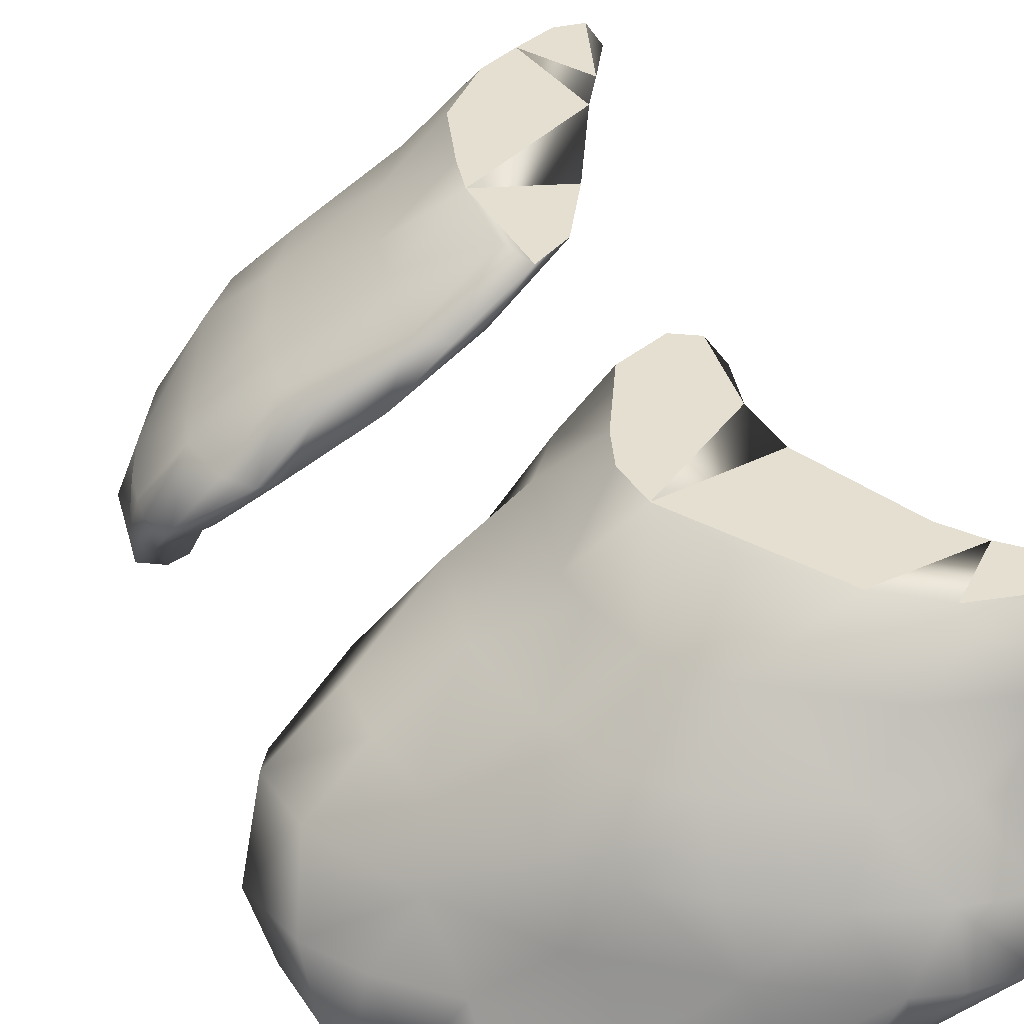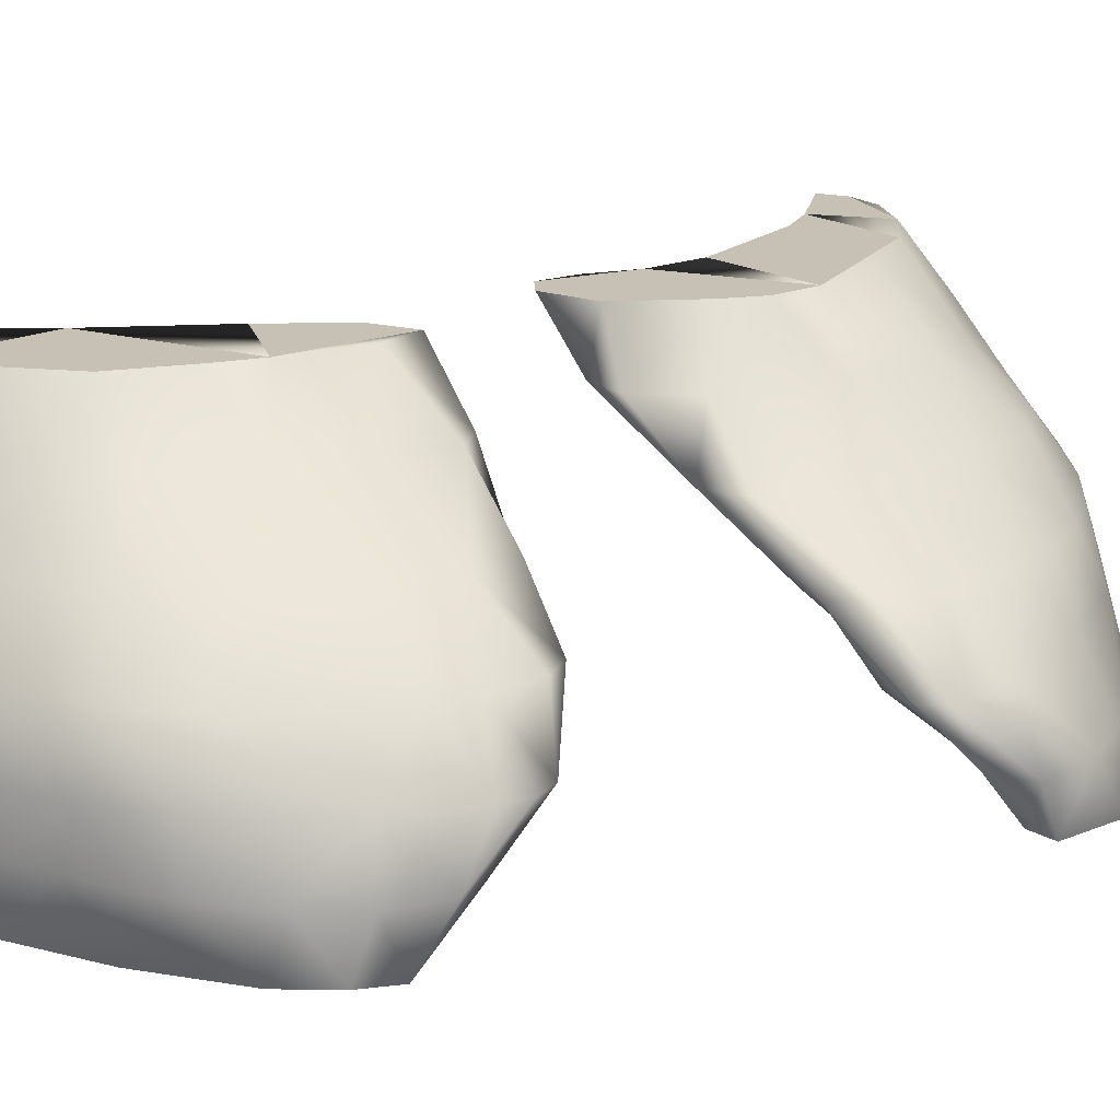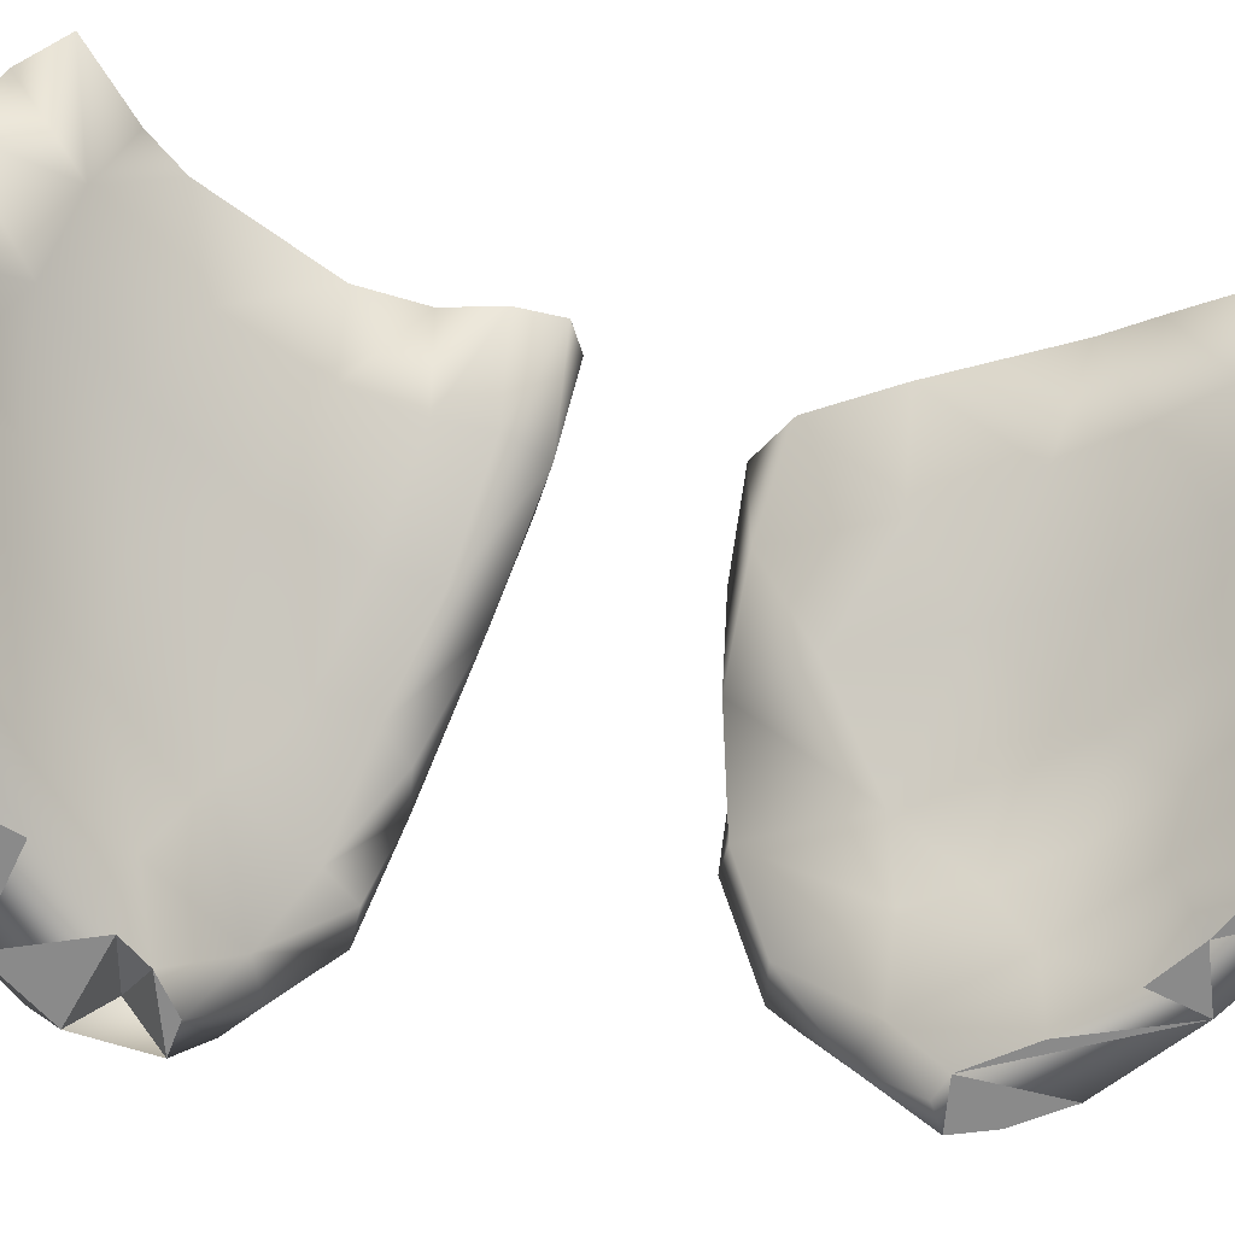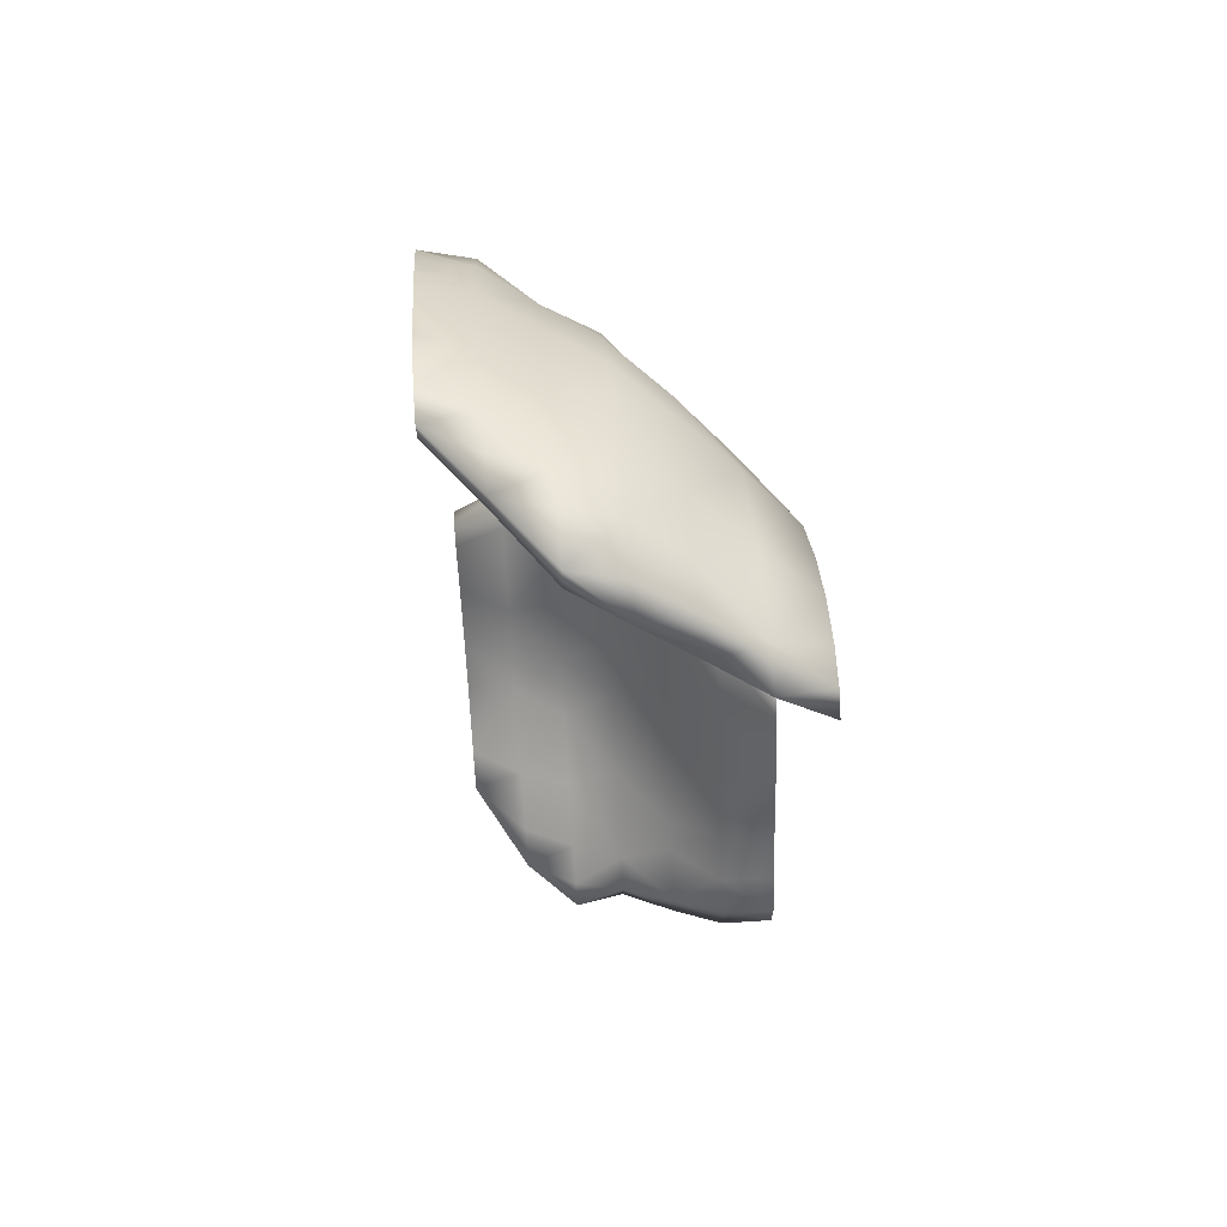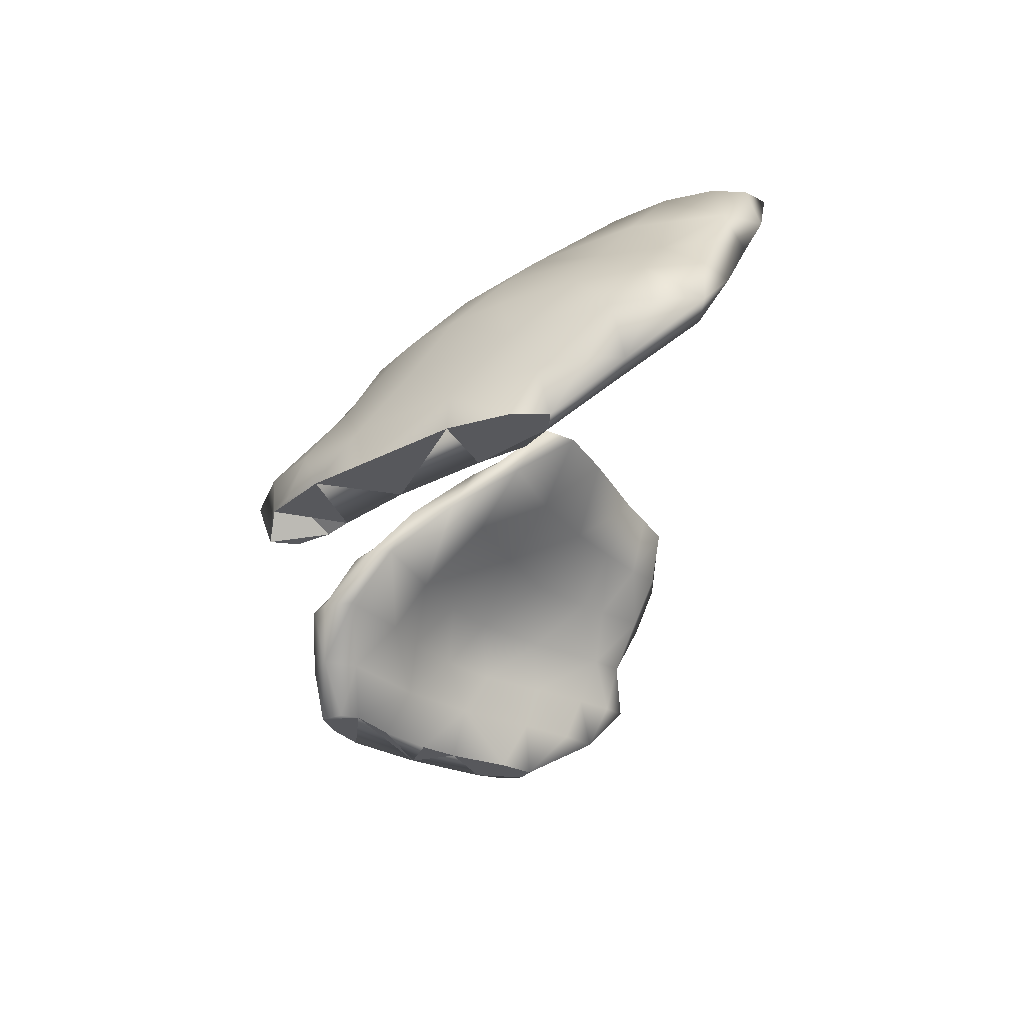
<metadata>
{"format":"obj","ext":"obj","renderer":"f3d","projection":"perspective","resolution":1024,"background":"white","views":[{"elev":37.3,"azim":160.7,"up":"+Z"},{"elev":18.6,"azim":61.1,"up":"+Z"},{"elev":-63.5,"azim":-98.5,"up":"+Z"},{"elev":66.5,"azim":-94.5,"up":"+Y"},{"elev":61.1,"azim":178.7,"up":"+Y"}]}
</metadata>
<code>
v  3.561 2.561 2.25
v  3.225 2.6 2.7
v  3.691 2.222 2.7
v  3.827 2.294 2.25
v  3.952 2.094 2.25
v  3.998 1.837 2.7
v  4.046 1.55 2.25
v  4.179 1.317 2.7
v  3.805 1.497 2.25
v  3.95 1.1 2.7
v  3.645 1.203 2.7
v  3.527 1.669 2.25
v  3.149 1.831 2.7
v  3.352 1.869 2.25
v  2.864 2.348 2.25
v  2.437 2.474 2.7
v  2.208 2.847 2.25
v  1.75 2.975 2.7
v  1.827 3.094 2.25
v  1.645 3.364 2.25
v  1.067 3.379 2.7
v  1.636 3.58 2.25
v  1.025 3.675 2.7
v  1.325 3.7 2.7
v  1.725 3.575 2.7
v  1.952 3.594 2.25
v  2.425 3.2 2.7
v  2.452 3.394 2.25
v  3.152 2.869 2.25
v  3.35 2.175 3.15
v  3.825 1.4 3.15
v  3.925 0.875 3.15
v  3.825 0.7 3.15
v  3.55 0.675 3.15
v  3.35 0.9 3.15
v  2.92 1.514 3.15
v  2.325 2.175 3.15
v  1.725 2.675 3.15
v  0.951 3.122 3.15
v  0.402 3.496 3.15
v  0.38 3.832 3.15
v  0.803 3.842 3.15
v  1.125 3.775 3.15
v  1.914 3.377 3.15
v  2.75 2.83 3.15
v  0.824 3.635 3.6
v  1.373 3.467 3.6
v  1.997 3.16 3.6
v  2.408 2.891 3.6
v  2.793 2.545 3.6
v  3.059 2.178 3.6
v  3.239 1.771 3.6
v  3.352 1.286 3.6
v  3.363 0.769 3.6
v  3.225 0.475 3.6
v  2.937 0.501 3.6
v  2.725 0.7 3.6
v  2.623 1.083 3.6
v  2.298 1.63 3.6
v  1.925 2.1 3.6
v  1.355 2.691 3.6
v  0.881 2.996 3.6
v  0.44 3.254 3.6
v  0.121 3.444 3.6
v  0.342 3.685 3.6
v  2.3 2.541 4.05
v  2.568 1.971 4.05
v  2.737 1.187 4.05
v  2.625 0.4 4.05
v  2.325 0.202 4.05
v  2.103 0.445 4.05
v  2.011 0.848 4.05
v  1.704 1.519 4.05
v  1.283 2.139 4.05
v  0.685 2.726 4.05
v  -0.074 3.231 4.05
v  0.197 3.373 4.05
v  0.625 3.3 4.05
v  1.15 3.2 4.05
v  1.963 2.822 4.05
v  2.025 2.075 4.5
v  2.18 1.613 4.5
v  2.227 1.307 4.5
v  2.078 0.423 4.5
v  1.799 0.025 4.5
v  1.486 -0.031 4.5
v  1.35 0.275 4.5
v  1.334 0.651 4.5
v  1.212 1.167 4.5
v  0.882 1.893 4.5
v  0.294 2.557 4.5
v  -0.275 3 4.5
v  0.063 3.142 4.5
v  0.848 2.994 4.5
v  1.688 2.489 4.5
v  1.738 1.4 4.95
v  1.798 1.021 4.95
v  1.713 0.7 4.95
v  1.443 0.086 4.95
v  1.038 -0.125 4.95
v  0.838 -0.025 4.95
v  0.813 0.3 4.95
v  0.881 0.701 4.95
v  0.813 1.175 4.95
v  0.338 2.075 4.95
v  0.107 2.338 4.95
v  -0.369 2.73 4.95
v  -0.187 2.875 4.95
v  0.113 2.9 4.95
v  0.513 2.775 4.95
v  0.938 2.5 4.95
v  1.424 2.023 4.95
v  3.55 -2.4 2.25
v  3.557 -2.084 2.7
v  3.725 -2.325 2.25
v  3.874 -1.953 2.7
v  3.925 -2.425 2.25
v  4.001 -2.163 2.7
v  3.966 -2.618 2.7
v  3.841 -2.724 2.25
v  3.75 -3 2.7
v  3.624 -3.093 2.25
v  3.35 -3.425 2.7
v  3.033 -3.643 2.25
v  3.125 -3.6 2.7
v  2.75 -3.825 2.7
v  2.325 -4.125 2.25
v  2.45 -4.025 2.7
v  2.225 -4.2 2.7
v  2.065 -4.233 2.25
v  1.698 -4.433 2.7
v  1.825 -4.225 2.25
v  1.28 -4.491 2.7
v  1.74 -4.078 2.25
v  1.027 -4.403 2.7
v  1.304 -4.142 2.7
v  1.762 -3.796 2.7
v  2.029 -3.843 2.25
v  2.442 -3.337 2.7
v  2.58 -3.521 2.25
v  2.899 -3.255 2.25
v  3.03 -2.794 2.7
v  3.274 -2.837 2.25
v  3.318 -3.4 3.15
v  2.925 -3.8 3.15
v  2.225 -4.225 3.15
v  1.484 -4.545 3.15
v  0.823 -4.721 3.15
v  0.642 -4.576 3.15
v  0.808 -4.417 3.15
v  1.121 -4.173 3.15
v  1.624 -3.826 3.15
v  2.199 -3.455 3.15
v  2.606 -3.039 3.15
v  2.95 -2.525 3.15
v  3.15 -2.1 3.15
v  3.567 -1.498 3.15
v  3.85 -1.525 3.15
v  3.977 -1.72 3.15
v  3.964 -1.94 3.15
v  3.945 -2.17 3.15
v  3.819 -2.544 3.15
v  3.546 -3.099 3.15
v  3.15 -3.2 3.6
v  2.85 -3.6 3.6
v  2.483 -3.879 3.6
v  1.945 -4.199 3.6
v  1.49 -4.413 3.6
v  1.124 -4.552 3.6
v  0.733 -4.622 3.6
v  0.68 -4.303 3.6
v  0.926 -4.063 3.6
v  1.622 -3.571 3.6
v  2.211 -3.043 3.6
v  2.543 -2.583 3.6
v  2.825 -2.025 3.6
v  3.15 -1.225 3.6
v  3.35 -1.2 3.6
v  3.525 -1.4 3.6
v  3.625 -1.825 3.6
v  3.55 -2.125 3.6
v  2.425 -3.4 4.05
v  1.955 -3.768 4.05
v  1.33 -4.077 4.05
v  0.712 -4.321 4.05
v  0.43 -4.269 4.05
v  0.455 -4 4.05
v  0.85 -3.7 4.05
v  1.073 -3.513 4.05
v  1.589 -3.002 4.05
v  1.913 -2.342 4.05
v  2.21 -1.581 4.05
v  2.512 -1.098 4.05
v  2.925 -1.225 4.05
v  3.05 -1.6 4.05
v  3.018 -1.948 4.05
v  2.95 -2.325 4.05
v  2.75 -2.9 4.05
v  2.169 -2.339 4.5
v  1.961 -2.971 4.5
v  1.636 -3.465 4.5
v  1.195 -3.874 4.5
v  0.687 -4.08 4.5
v  0.225 -4.125 4.5
v  0.238 -3.805 4.5
v  0.476 -3.563 4.5
v  0.788 -3.135 4.5
v  1.13 -2.647 4.5
v  1.522 -1.943 4.5
v  1.822 -1.156 4.5
v  2.08 -1.067 4.5
v  2.302 -1.245 4.5
v  2.219 -1.954 4.5
v  1.642 -2.087 4.95
v  1.59 -2.436 4.95
v  1.456 -3.032 4.95
v  1.05 -3.525 4.95
v  0.725 -3.725 4.95
v  0.394 -3.907 4.95
v  0.153 -3.897 4.95
v  0.151 -3.558 4.95
v  0.347 -3.165 4.95
v  0.525 -2.825 4.95
v  0.925 -1.9 4.95
v  1.215 -1.32 4.95
v  1.525 -1.1 4.95
v  1.65 -1.425 4.95
g obj_mesh
f 1 2 3
f 1 3 4
f 4 3 5
f 5 3 6
f 5 6 7
f 7 6 8
f 7 8 9
f 9 8 10
f 9 10 11
f 9 11 12
f 12 11 13
f 12 13 14
f 14 13 15
f 15 13 16
f 15 16 17
f 17 16 18
f 17 18 19
f 19 18 20
f 20 18 21
f 20 21 22
f 22 21 23
f 22 23 24
f 22 24 25
f 22 25 26
f 26 25 27
f 26 27 28
f 28 27 29
f 29 27 2
f 29 2 1
f 3 30 6
f 6 30 31
f 6 31 8
f 8 31 32
f 8 32 10
f 10 32 33
f 10 33 11
f 11 33 34
f 11 34 35
f 11 35 36
f 11 36 13
f 13 36 37
f 13 37 16
f 16 37 38
f 16 38 18
f 18 38 39
f 18 39 21
f 21 39 40
f 21 40 23
f 23 40 41
f 23 41 42
f 23 42 43
f 23 43 24
f 24 43 25
f 25 43 44
f 25 44 27
f 27 44 45
f 27 45 2
f 2 45 30
f 2 30 3
f 43 46 47
f 43 47 44
f 44 47 48
f 44 48 49
f 44 49 45
f 45 49 50
f 45 50 30
f 30 50 51
f 30 51 52
f 30 52 31
f 31 52 53
f 31 53 32
f 32 53 54
f 32 54 33
f 33 54 55
f 33 55 34
f 34 55 35
f 35 55 56
f 35 56 57
f 35 57 58
f 35 58 36
f 36 58 59
f 36 59 37
f 37 59 60
f 37 60 38
f 38 60 61
f 38 61 39
f 39 61 62
f 39 62 63
f 39 63 40
f 40 63 64
f 40 64 41
f 41 64 65
f 41 65 46
f 41 46 42
f 42 46 43
f 49 66 50
f 50 66 67
f 50 67 51
f 51 67 52
f 52 67 68
f 52 68 53
f 53 68 54
f 54 68 69
f 54 69 55
f 55 69 70
f 55 70 56
f 56 70 57
f 57 70 71
f 57 71 72
f 57 72 58
f 58 72 59
f 59 72 73
f 59 73 60
f 60 73 74
f 60 74 61
f 61 74 75
f 61 75 62
f 62 75 63
f 63 75 76
f 63 76 64
f 64 76 77
f 64 77 65
f 65 77 78
f 65 78 46
f 46 78 79
f 46 79 47
f 47 79 48
f 48 79 80
f 48 80 49
f 49 80 66
f 66 81 67
f 67 81 82
f 67 82 68
f 68 82 83
f 68 83 69
f 69 83 84
f 69 84 70
f 70 84 85
f 70 85 86
f 70 86 71
f 71 86 87
f 71 87 88
f 71 88 72
f 72 88 89
f 72 89 73
f 73 89 90
f 73 90 74
f 74 90 75
f 75 90 91
f 75 91 76
f 76 91 92
f 76 92 93
f 76 93 77
f 77 93 78
f 78 93 94
f 78 94 79
f 79 94 95
f 79 95 80
f 80 95 66
f 66 95 81
f 82 96 83
f 83 96 97
f 83 97 84
f 84 97 98
f 84 98 85
f 85 98 99
f 85 99 86
f 86 99 100
f 86 100 101
f 86 101 87
f 87 101 102
f 87 102 88
f 88 102 103
f 88 103 89
f 89 103 104
f 89 104 90
f 90 104 105
f 90 105 91
f 91 105 106
f 91 106 107
f 91 107 92
f 92 107 108
f 92 108 93
f 93 108 109
f 93 109 110
f 93 110 94
f 94 110 111
f 94 111 95
f 95 111 112
f 95 112 81
f 81 112 96
f 81 96 82
f 113 114 115
f 115 114 116
f 115 116 117
f 117 116 118
f 117 118 119
f 117 119 120
f 120 119 121
f 120 121 122
f 122 121 123
f 122 123 124
f 124 123 125
f 124 125 126
f 124 126 127
f 127 126 128
f 127 128 129
f 127 129 130
f 130 129 131
f 130 131 132
f 132 131 133
f 132 133 134
f 134 133 135
f 134 135 136
f 134 136 137
f 134 137 138
f 138 137 139
f 138 139 140
f 140 139 141
f 141 139 142
f 141 142 143
f 143 142 113
f 113 142 114
f 125 144 145
f 125 145 126
f 126 145 128
f 128 145 146
f 128 146 129
f 129 146 131
f 131 146 147
f 131 147 133
f 133 147 148
f 133 148 135
f 135 148 149
f 135 149 150
f 135 150 151
f 135 151 136
f 136 151 152
f 136 152 137
f 137 152 153
f 137 153 139
f 139 153 154
f 139 154 142
f 142 154 155
f 142 155 156
f 142 156 114
f 114 156 157
f 114 157 116
f 116 157 158
f 116 158 159
f 116 159 118
f 118 159 160
f 118 160 161
f 118 161 162
f 118 162 119
f 119 162 121
f 121 162 163
f 121 163 123
f 123 163 144
f 123 144 125
f 144 164 165
f 144 165 145
f 145 165 166
f 145 166 146
f 146 166 167
f 146 167 147
f 147 167 168
f 147 168 169
f 147 169 148
f 148 169 170
f 148 170 149
f 149 170 171
f 149 171 150
f 150 171 172
f 150 172 151
f 151 172 152
f 152 172 173
f 152 173 153
f 153 173 174
f 153 174 154
f 154 174 175
f 154 175 155
f 155 175 176
f 155 176 156
f 156 176 177
f 156 177 157
f 157 177 178
f 157 178 158
f 158 178 179
f 158 179 180
f 158 180 159
f 159 180 160
f 160 180 181
f 160 181 161
f 161 181 162
f 162 181 164
f 162 164 163
f 163 164 144
f 166 182 183
f 166 183 167
f 167 183 184
f 167 184 168
f 168 184 169
f 169 184 185
f 169 185 170
f 170 185 186
f 170 186 171
f 171 186 187
f 171 187 172
f 172 187 188
f 172 188 189
f 172 189 173
f 173 189 190
f 173 190 174
f 174 190 191
f 174 191 175
f 175 191 176
f 176 191 192
f 176 192 193
f 176 193 177
f 177 193 194
f 177 194 178
f 178 194 195
f 178 195 179
f 179 195 180
f 180 195 196
f 180 196 181
f 181 196 197
f 181 197 164
f 164 197 198
f 164 198 165
f 165 198 182
f 165 182 166
f 197 199 198
f 198 199 200
f 198 200 182
f 182 200 201
f 182 201 183
f 183 201 184
f 184 201 202
f 184 202 203
f 184 203 185
f 185 203 186
f 186 203 204
f 186 204 187
f 187 204 205
f 187 205 206
f 187 206 188
f 188 206 207
f 188 207 189
f 189 207 190
f 190 207 208
f 190 208 191
f 191 208 209
f 191 209 192
f 192 209 210
f 192 210 193
f 193 210 211
f 193 211 212
f 193 212 194
f 194 212 195
f 195 212 213
f 195 213 196
f 196 213 197
f 197 213 199
f 199 214 215
f 199 215 200
f 200 215 216
f 200 216 201
f 201 216 217
f 201 217 202
f 202 217 218
f 202 218 203
f 203 218 219
f 203 219 204
f 204 219 220
f 204 220 205
f 205 220 221
f 205 221 206
f 206 221 222
f 206 222 207
f 207 222 223
f 207 223 208
f 208 223 224
f 208 224 209
f 209 224 225
f 209 225 210
f 210 225 226
f 210 226 211
f 211 226 227
f 211 227 212
f 212 227 213
f 213 227 214
f 213 214 199
f 1 4 5
f 17 19 20
f 15 17 28
f 1 14 15
f 113 115 117
f 127 130 132
f 124 127 140
f 124 141 143
f 113 122 124
f 110 109 108
f 111 110 106
f 96 112 111
f 103 102 101
f 96 104 103
f 214 227 226
f 222 221 220
f 223 222 218
f 214 224 223
f 226 225 214
f 225 224 214
f 223 217 216
f 223 218 217
f 218 222 219
f 222 220 219
f 214 223 215
f 215 223 216
f 99 101 100
f 99 103 101
f 99 98 103
f 98 97 103
f 97 96 103
f 96 111 104
f 104 111 105
f 111 106 105
f 110 108 106
f 106 108 107
f 134 127 132
f 134 138 127
f 138 140 127
f 140 141 124
f 124 143 113
f 113 120 122
f 113 117 120
f 12 7 9
f 12 6 7
f 12 14 6
f 14 5 6
f 14 1 5
f 1 15 29
f 28 29 15
f 17 20 28
f 20 26 28
f 20 22 26

</code>
